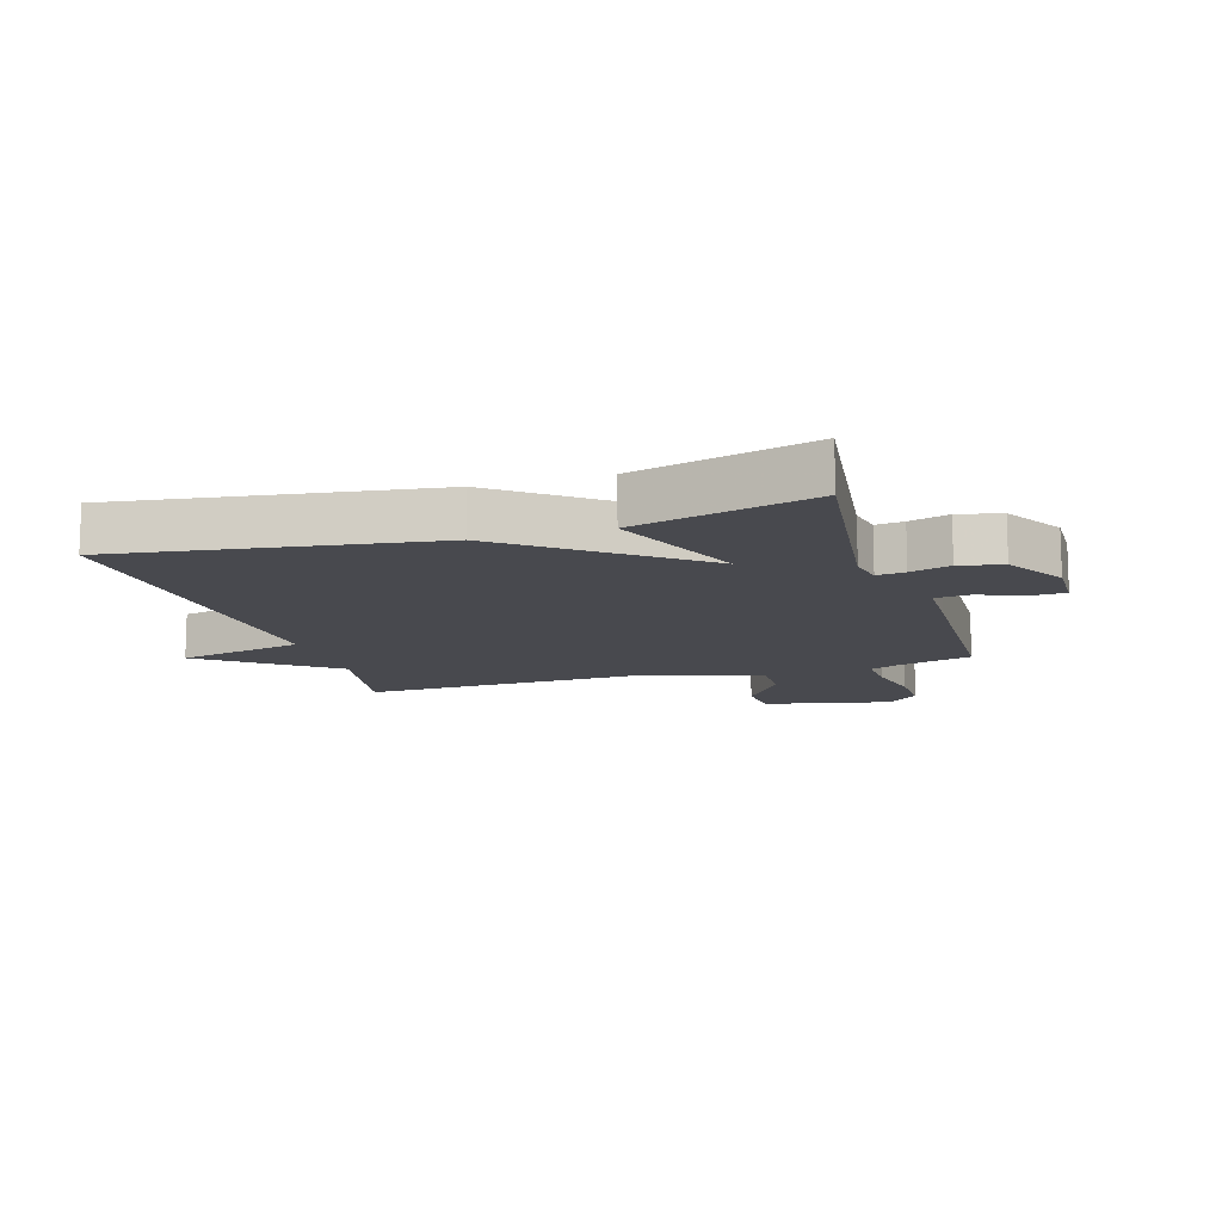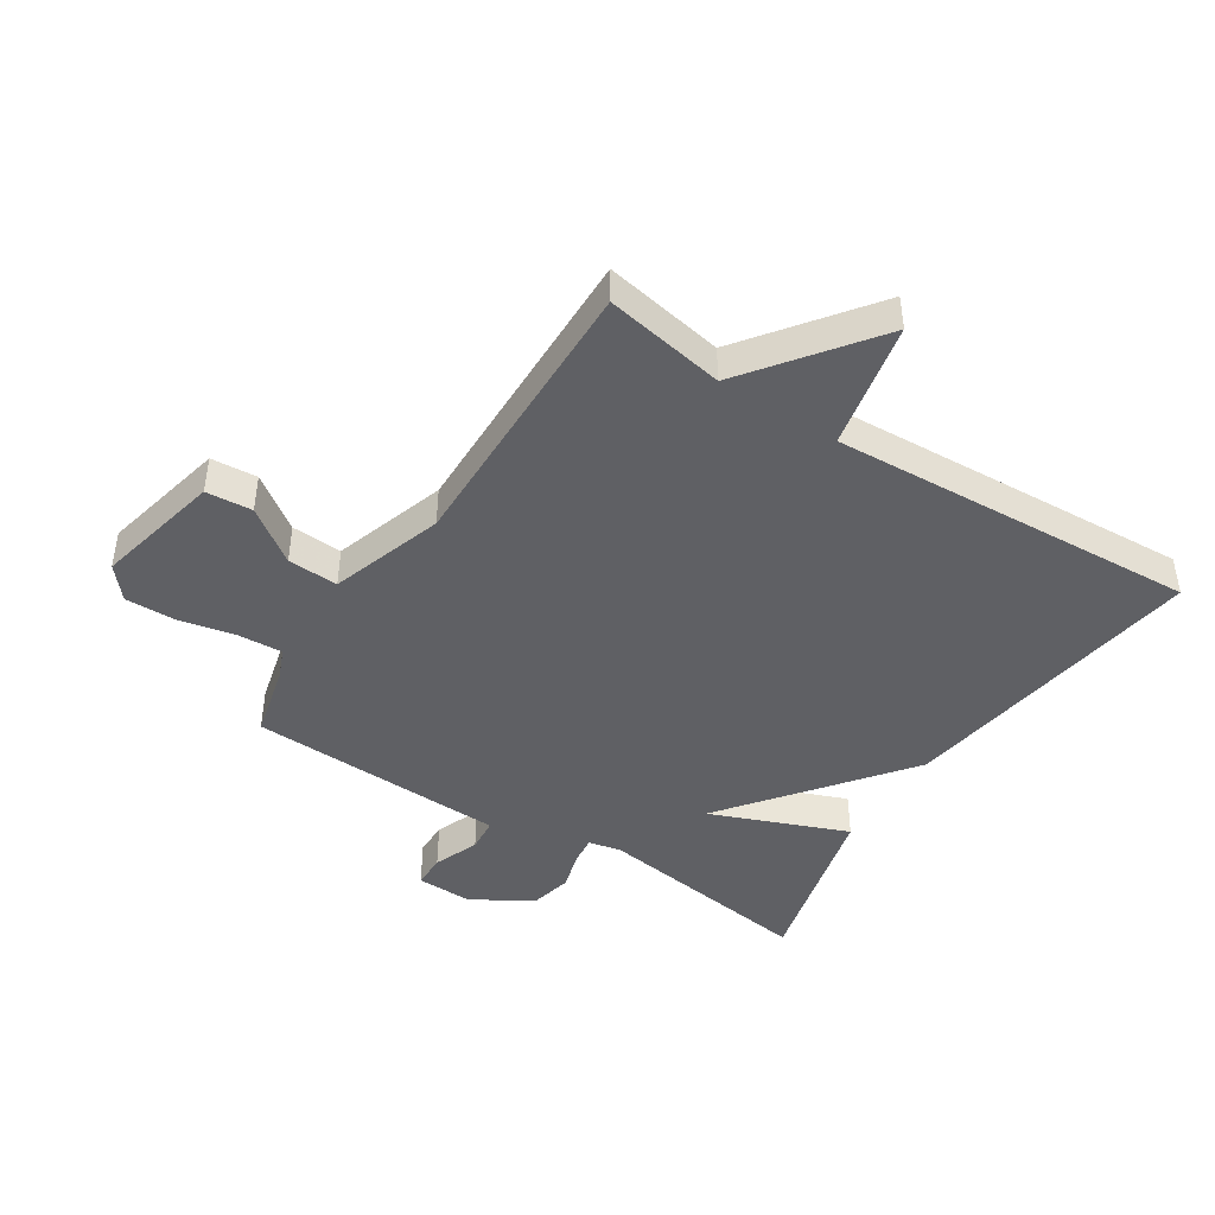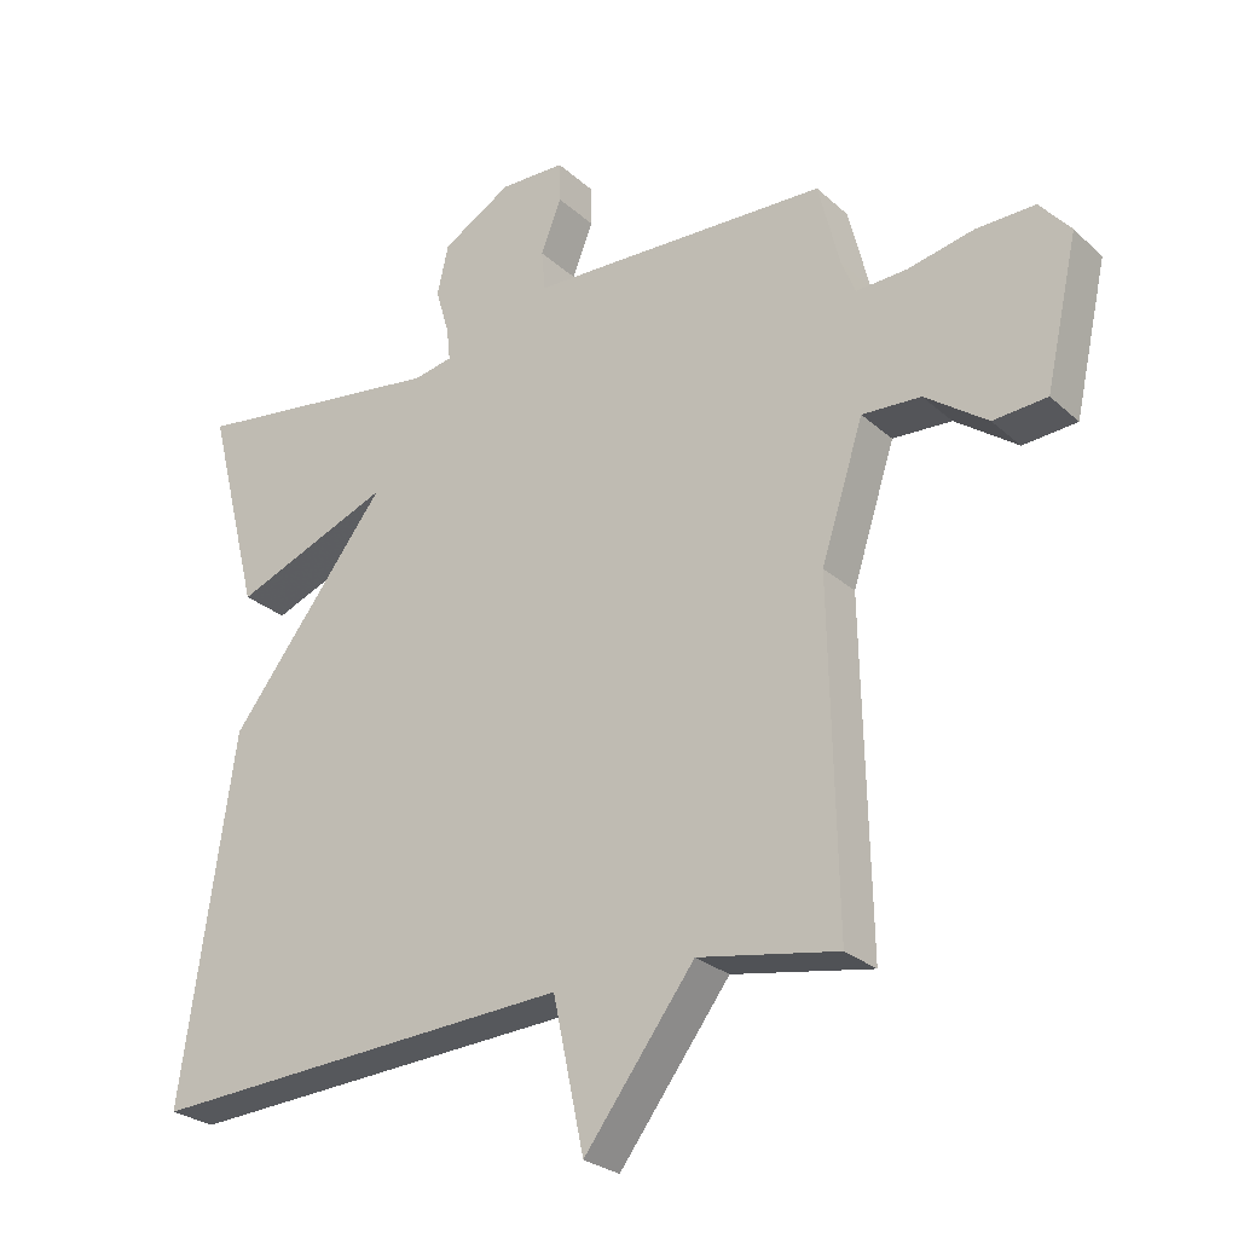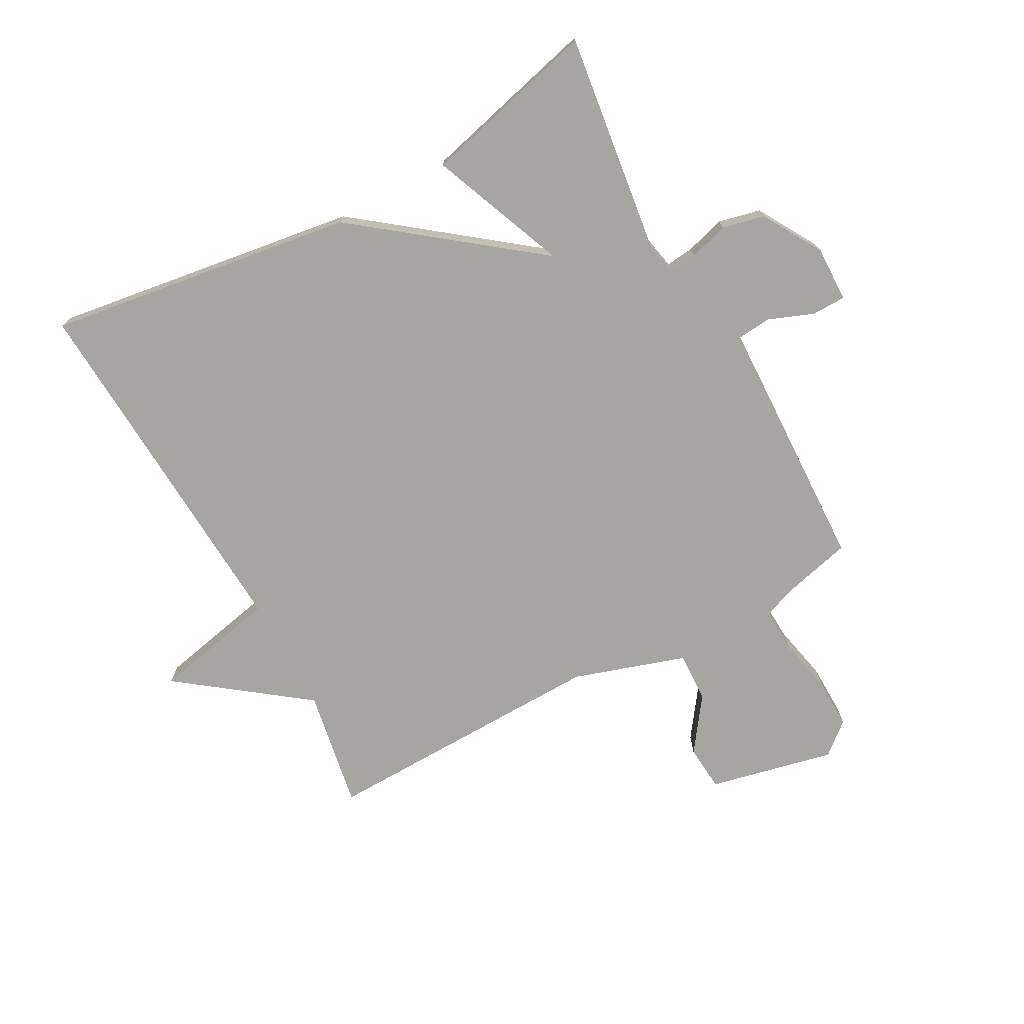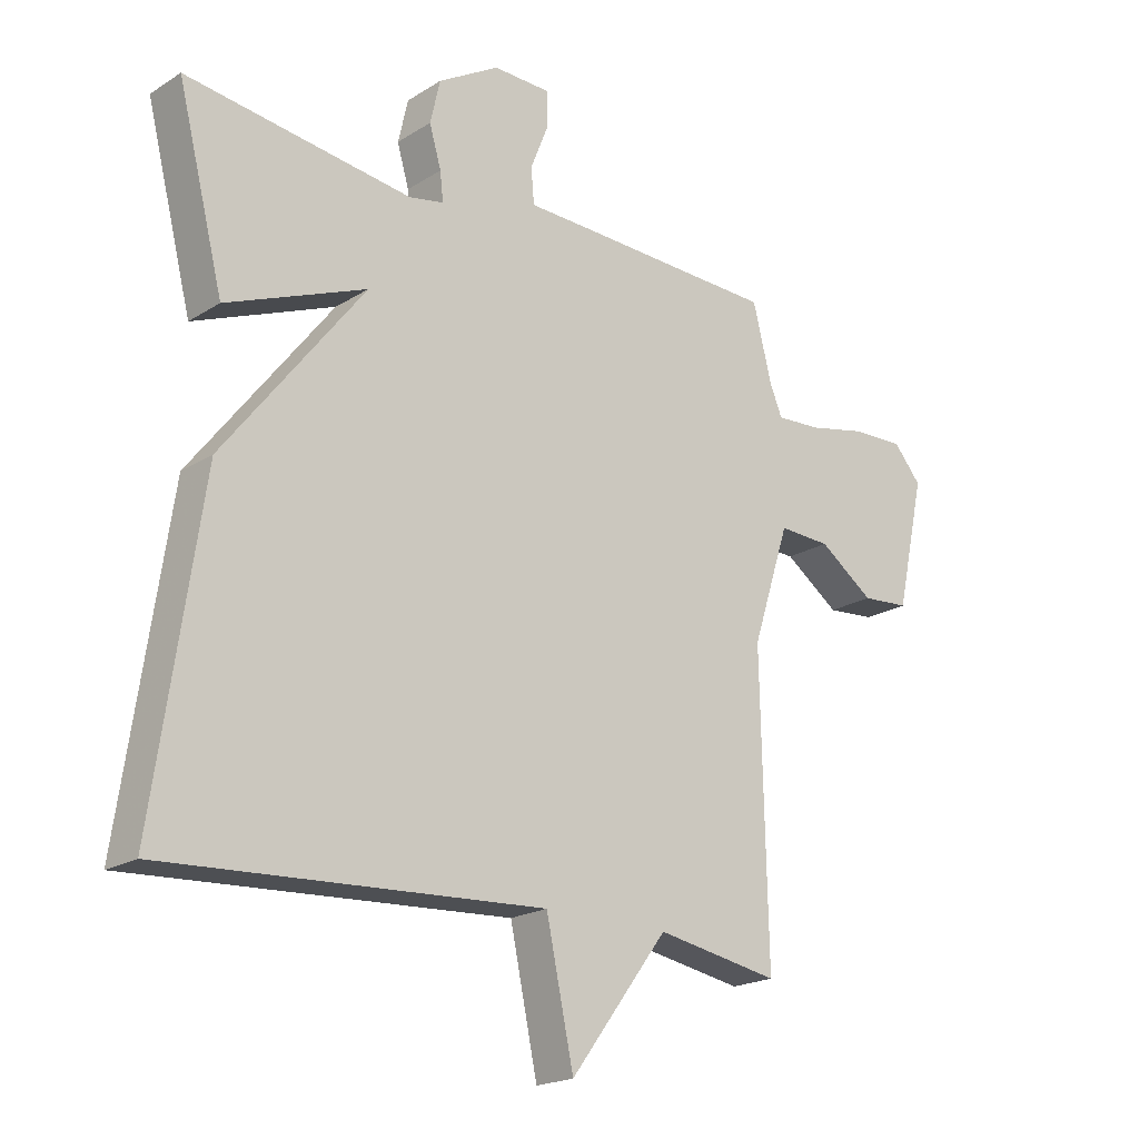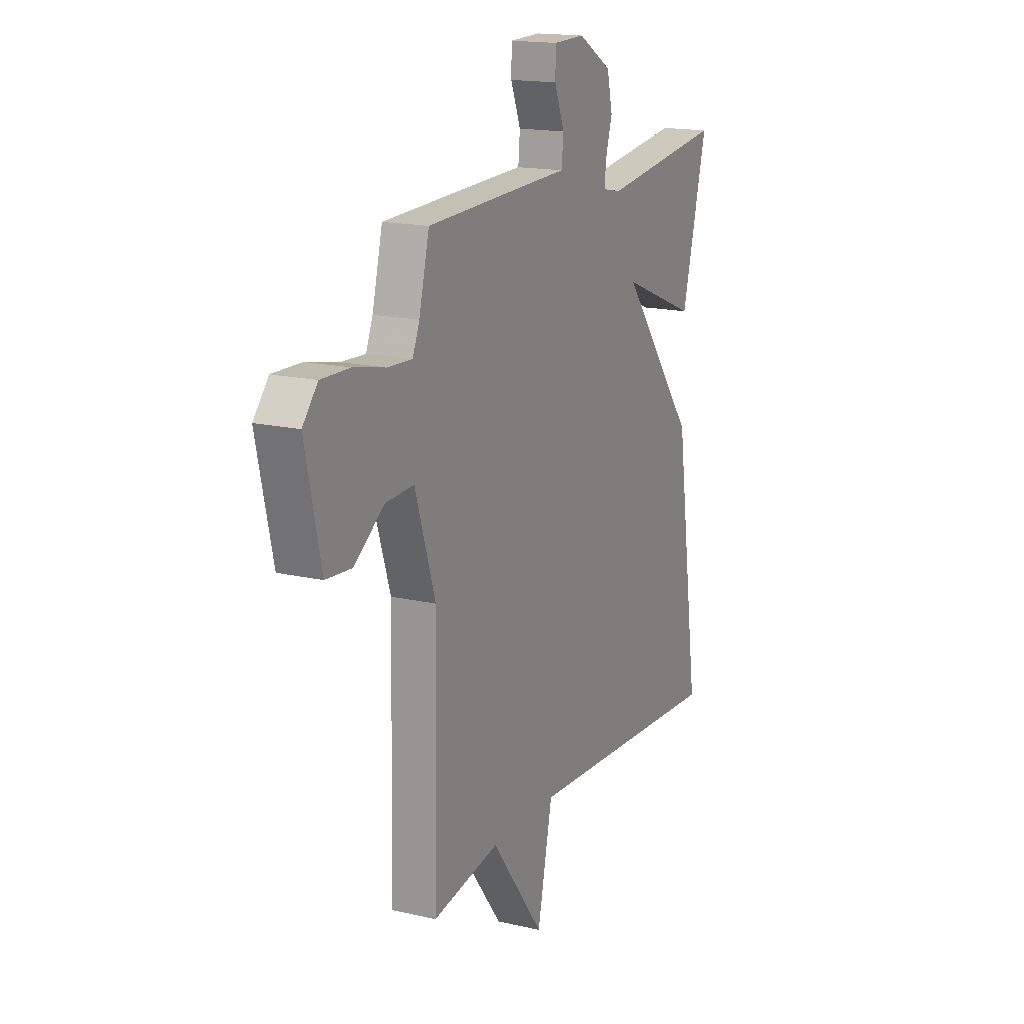
<metadata>
{"format":"obj","ext":"obj","renderer":"f3d","projection":"perspective","resolution":1024,"background":"white","views":[{"elev":-12.6,"azim":-72.8,"up":"+Y"},{"elev":-44.4,"azim":147.1,"up":"+Y"},{"elev":-26.4,"azim":36.0,"up":"+Z"},{"elev":-73.9,"azim":-61.4,"up":"+Y"},{"elev":-20.0,"azim":-41.2,"up":"+Z"},{"elev":16.6,"azim":115.4,"up":"+Z"}]}
</metadata>
<code>
v -0.5 0.07 -0.5
v -0.426 0.07 0.008
v -0.202 0.07 0.298
v -0.426 0.07 0.208
v -0.5 0.07 0.5
v -0.138 0.07 0.452
v -0.083 0.07 0.463
v -0.088 0.07 0.509
v -0.107 0.07 0.574
v -0.091 0.07 0.644
v 0.007 0.07 0.702
v 0.099 0.07 0.7
v 0.1 0.07 0.644
v 0.071 0.07 0.57
v 0.076 0.07 0.514
v 0.177 0.07 0.511
v 0.5 0.07 0.5
v 0.53 0.07 0.38
v 0.55 0.07 0.331
v 0.622 0.07 0.335
v 0.715 0.07 0.355
v 0.799 0.07 0.357
v 0.843 0.07 0.305
v 0.797 0.07 0.098
v 0.721 0.07 0.092
v 0.633 0.07 0.155
v 0.55 0.07 0.159
v 0.49 0.07 -0.027
v 0.5 0.07 -0.5
v 0.303 0.07 -0.465
v 0.147 0.07 -0.673
v 0.103 0.07 -0.465
v -0.5 0 -0.5
v -0.426 0 0.008
v -0.202 0 0.298
v -0.426 0 0.208
v -0.5 0 0.5
v -0.138 0 0.452
v -0.083 0 0.463
v -0.088 0 0.509
v -0.107 0 0.574
v -0.091 0 0.644
v 0.007 0 0.702
v 0.099 0 0.7
v 0.1 0 0.644
v 0.071 0 0.57
v 0.076 0 0.514
v 0.177 0 0.511
v 0.5 0 0.5
v 0.53 0 0.38
v 0.55 0 0.331
v 0.622 0 0.335
v 0.715 0 0.355
v 0.799 0 0.357
v 0.843 0 0.305
v 0.797 0 0.098
v 0.721 0 0.092
v 0.633 0 0.155
v 0.55 0 0.159
v 0.49 0 -0.027
v 0.5 0 -0.5
v 0.303 0 -0.465
v 0.147 0 -0.673
v 0.103 0 -0.465
f 30 31 32
f 28 29 30
f 27 28 30 32
f 24 25 26
f 23 24 26
f 22 23 26
f 21 22 26
f 20 21 26
f 19 20 26 27
f 1 2 3
f 32 1 3
f 27 32 3
f 19 27 3
f 18 19 3
f 17 18 3
f 16 17 3
f 15 16 3
f 12 13 14
f 11 12 14
f 10 11 14
f 9 10 14
f 8 9 14
f 7 8 14 15
f 3 4 5 6
f 3 6 7
f 3 7 15
f 64 63 62
f 62 61 60
f 64 62 60 59
f 58 57 56
f 58 56 55
f 58 55 54
f 58 54 53
f 58 53 52
f 59 58 52 51
f 35 34 33
f 35 33 64
f 35 64 59
f 35 59 51
f 35 51 50
f 35 50 49
f 35 49 48
f 35 48 47
f 46 45 44
f 46 44 43
f 46 43 42
f 46 42 41
f 46 41 40
f 47 46 40 39
f 38 37 36 35
f 39 38 35
f 47 39 35
f 1 33 34 2
f 2 34 35 3
f 3 35 36 4
f 4 36 37 5
f 5 37 38 6
f 6 38 39 7
f 7 39 40 8
f 8 40 41 9
f 9 41 42 10
f 10 42 43 11
f 11 43 44 12
f 12 44 45 13
f 13 45 46 14
f 14 46 47 15
f 15 47 48 16
f 16 48 49 17
f 17 49 50 18
f 18 50 51 19
f 19 51 52 20
f 20 52 53 21
f 21 53 54 22
f 22 54 55 23
f 23 55 56 24
f 24 56 57 25
f 25 57 58 26
f 26 58 59 27
f 27 59 60 28
f 28 60 61 29
f 29 61 62 30
f 30 62 63 31
f 31 63 64 32
f 32 64 33 1

</code>
